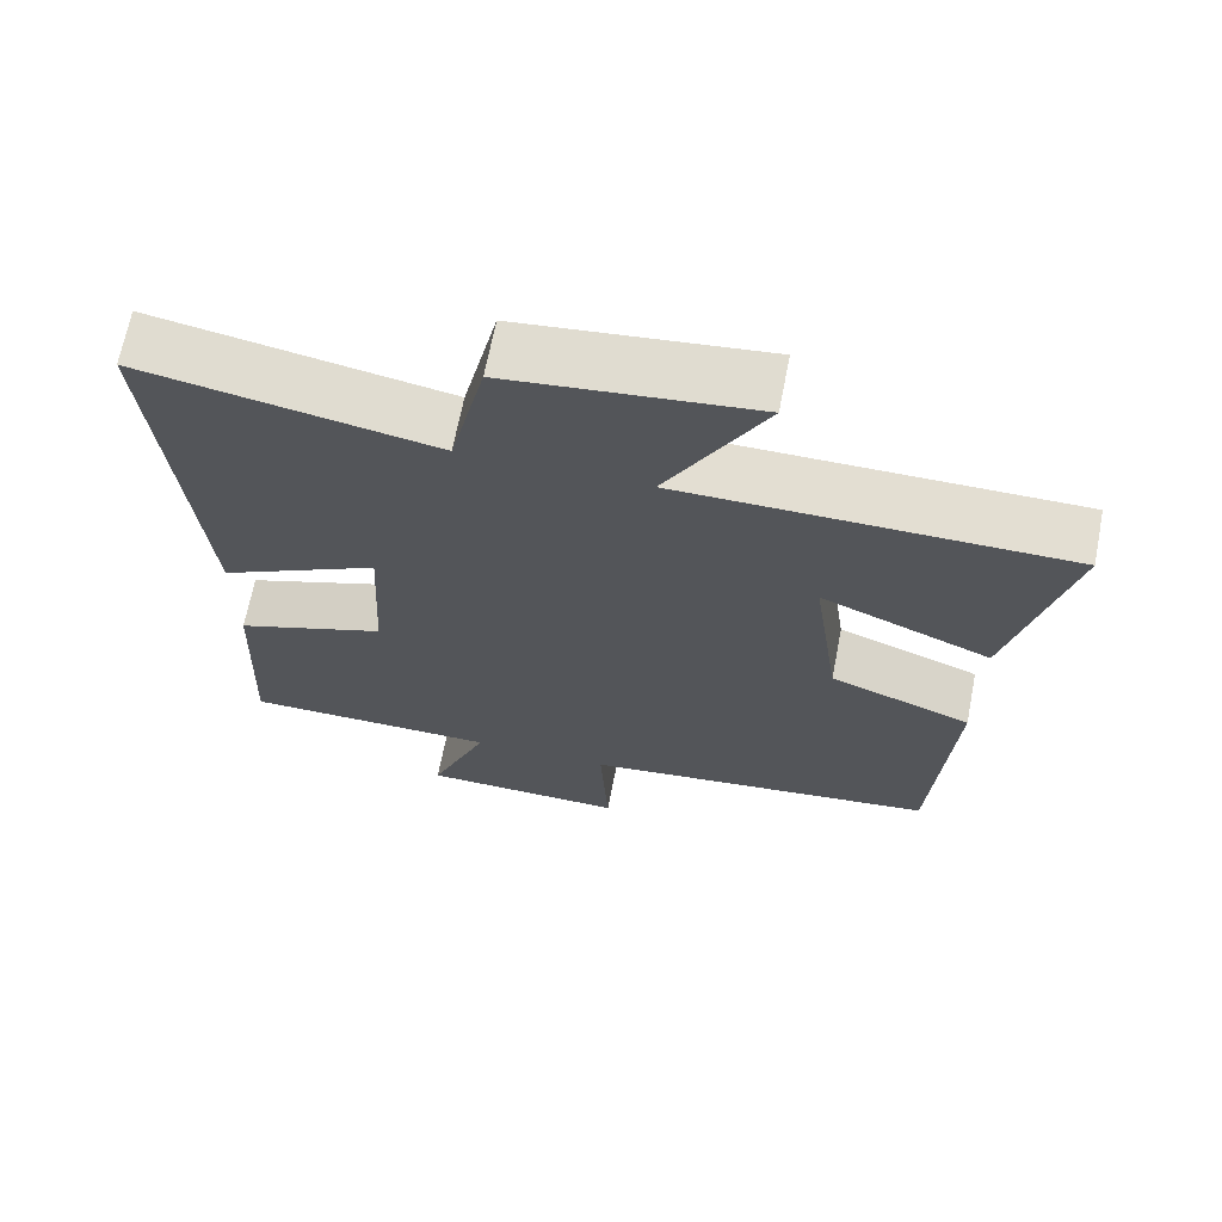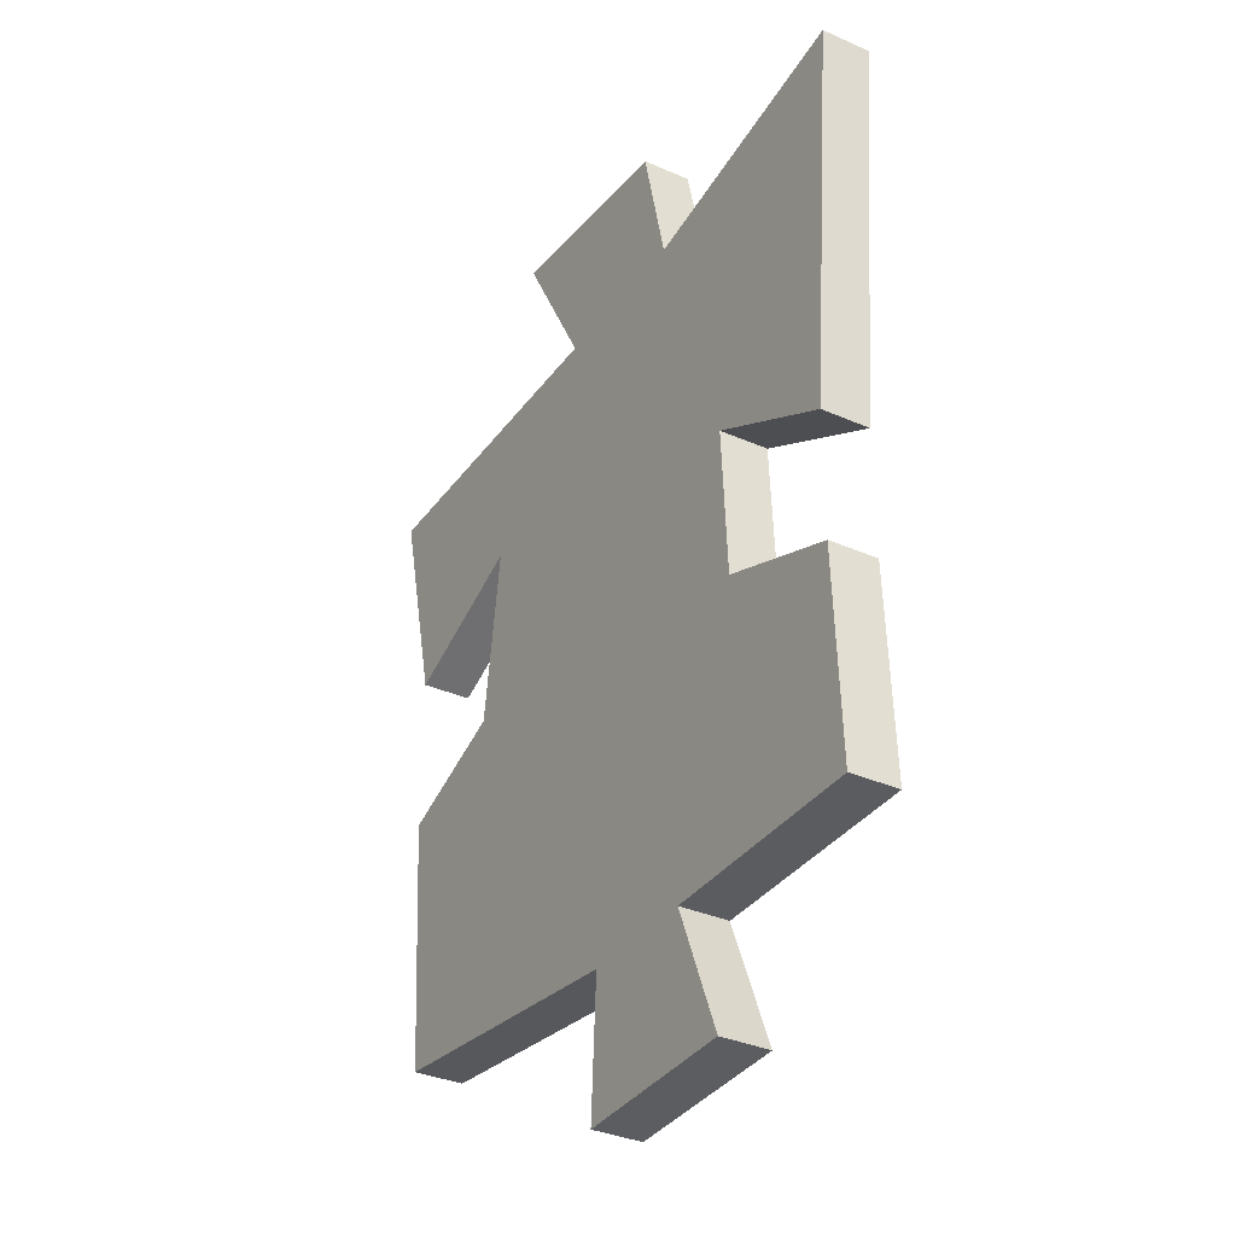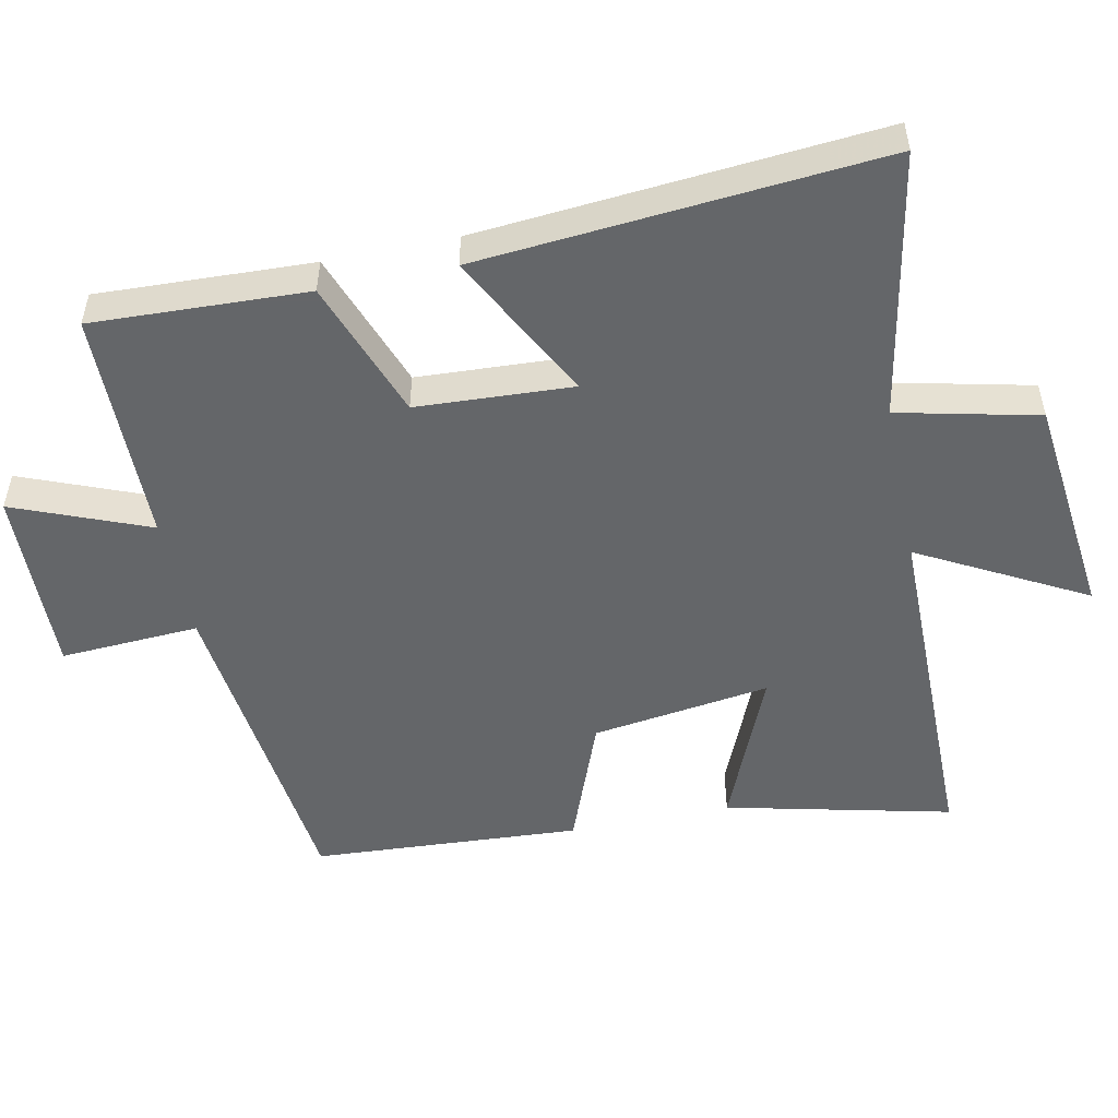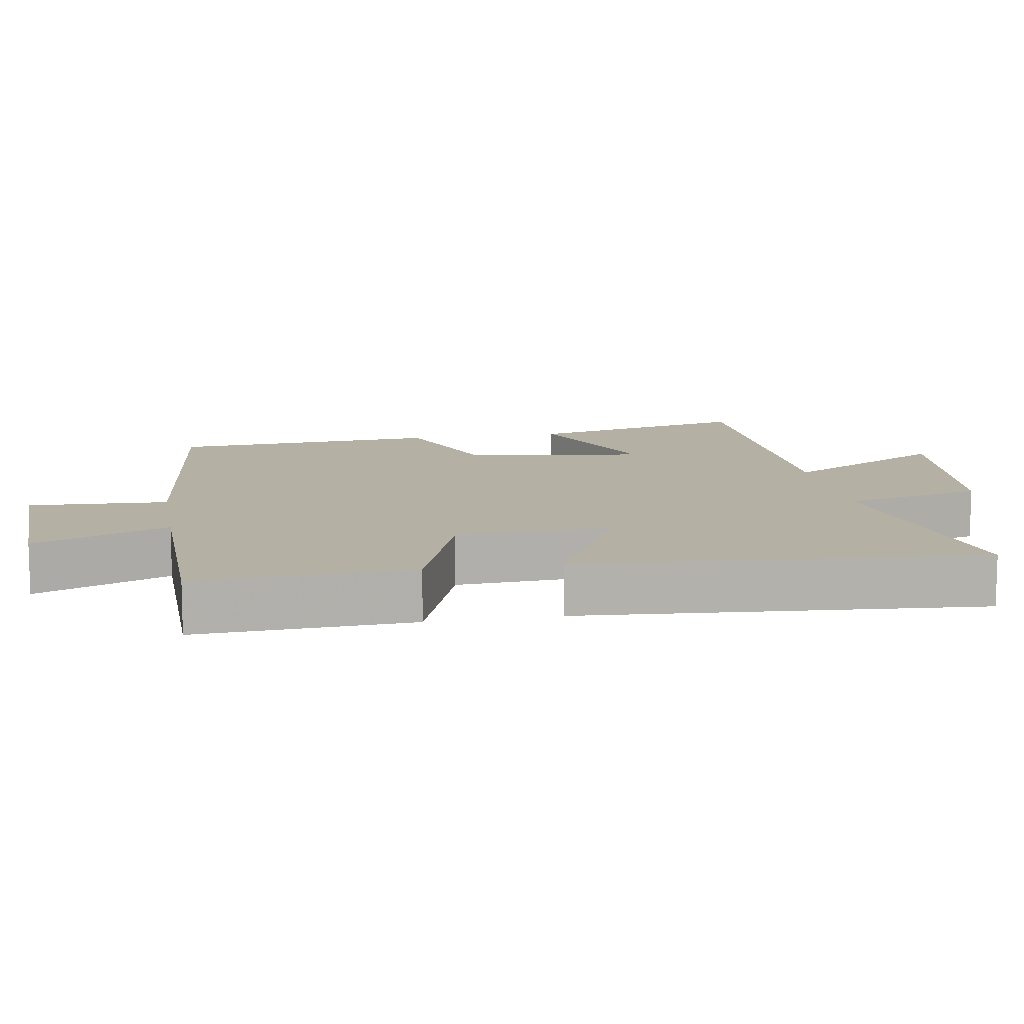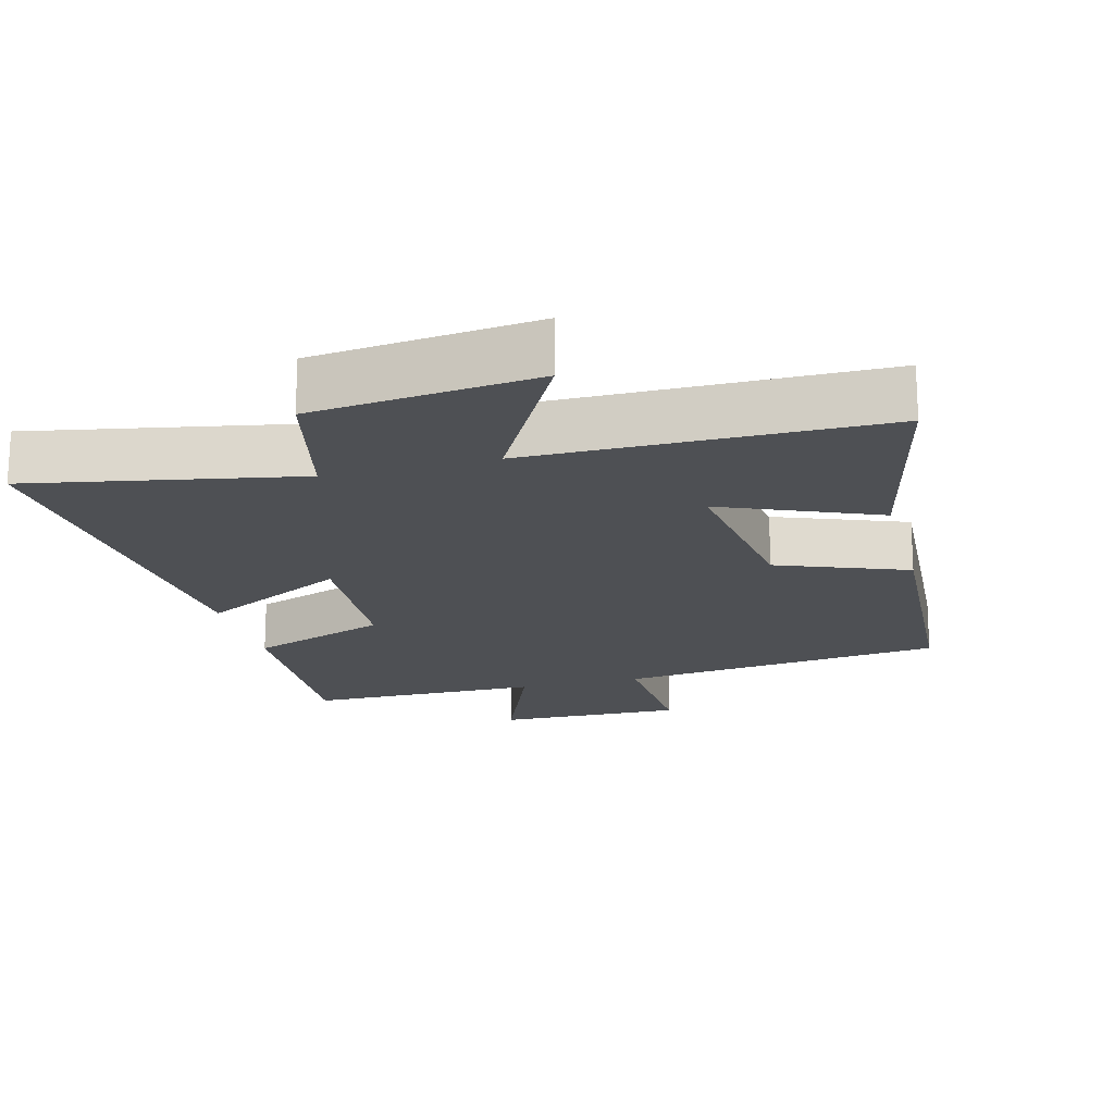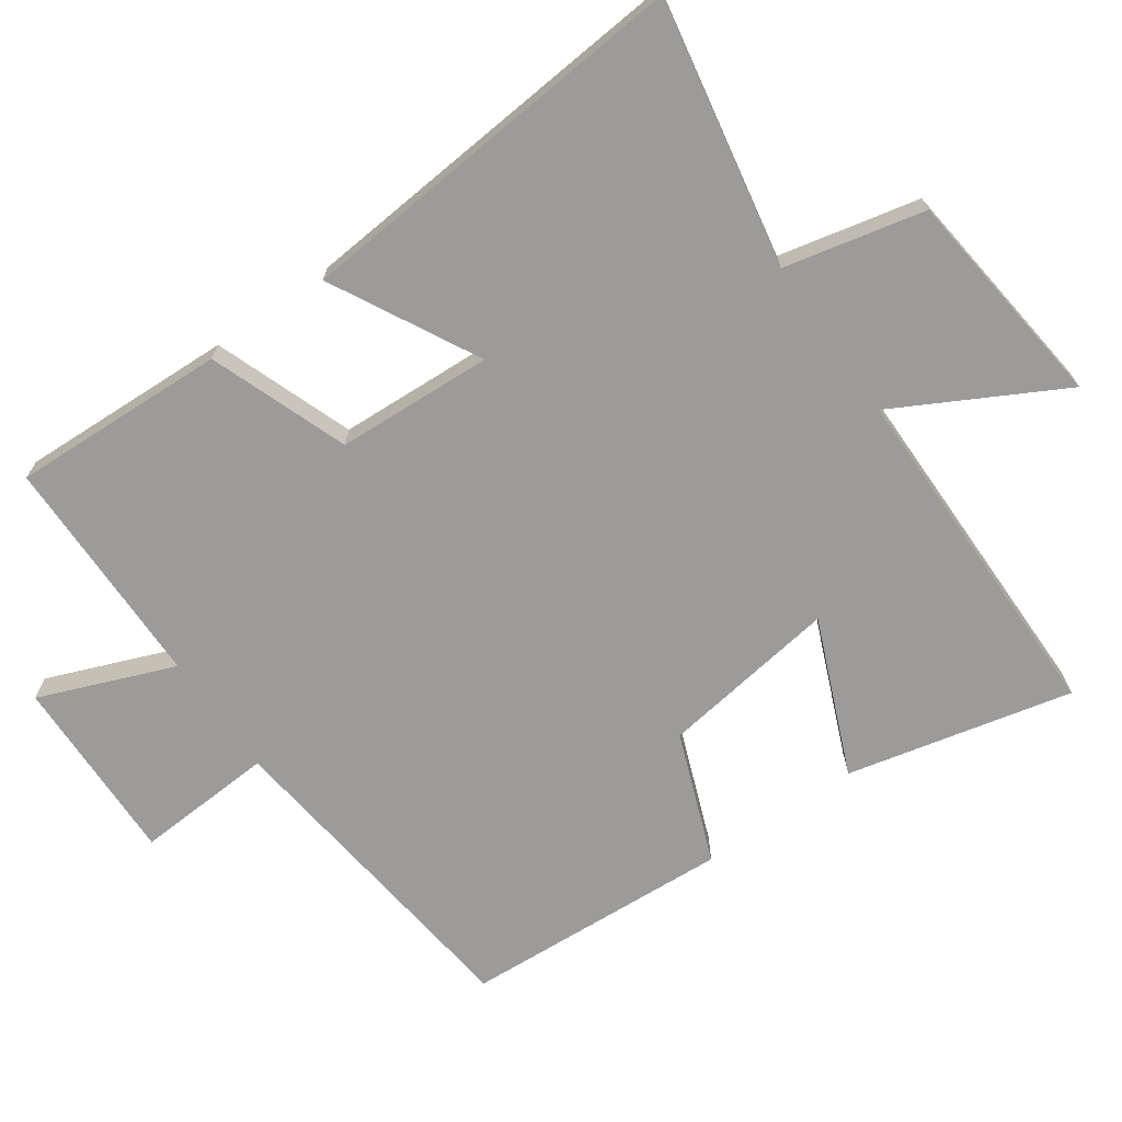
<metadata>
{"format":"obj","ext":"obj","renderer":"f3d","projection":"perspective","resolution":1024,"background":"white","views":[{"elev":67.6,"azim":11.0,"up":"+Z"},{"elev":-34.3,"azim":-120.8,"up":"+Z"},{"elev":-51.7,"azim":-78.3,"up":"+Y"},{"elev":11.5,"azim":-100.0,"up":"+Y"},{"elev":-18.5,"azim":14.8,"up":"+Y"},{"elev":-69.9,"azim":-54.8,"up":"+Y"}]}
</metadata>
<code>
v 0.576 0.07 0.497
v 0.5 0.07 0.174
v 0.278 0.07 0.268
v 0.314 0.07 0.012
v 0.5 0.07 -0.06
v 0.476 0.07 -0.445
v 0.005 0.07 -0.5
v 0.016 0.07 -0.699
v -0.254 0.07 -0.693
v -0.177 0.07 -0.5
v -0.513 0.07 -0.497
v -0.5 0.07 -0.189
v -0.301 0.07 -0.116
v -0.289 0.07 0.108
v -0.5 0.07 -0.003
v -0.548 0.07 0.573
v -0.165 0.07 0.5
v -0.119 0.07 0.701
v 0.201 0.07 0.737
v 0.073 0.07 0.5
v 0.576 0 0.497
v 0.5 0 0.174
v 0.278 0 0.268
v 0.314 0 0.012
v 0.5 0 -0.06
v 0.476 0 -0.445
v 0.005 0 -0.5
v 0.016 0 -0.699
v -0.254 0 -0.693
v -0.177 0 -0.5
v -0.513 0 -0.497
v -0.5 0 -0.189
v -0.301 0 -0.116
v -0.289 0 0.108
v -0.5 0 -0.003
v -0.548 0 0.573
v -0.165 0 0.5
v -0.119 0 0.701
v 0.201 0 0.737
v 0.073 0 0.5
f 17 18 19 20
f 17 20 1 2
f 14 15 16 17
f 13 14 17
f 10 11 12 13
f 10 13 17
f 7 8 9 10
f 4 5 6 7
f 3 4 7 10
f 17 2 3
f 3 10 17
f 40 39 38 37
f 22 21 40 37
f 37 36 35 34
f 37 34 33
f 33 32 31 30
f 37 33 30
f 30 29 28 27
f 27 26 25 24
f 30 27 24 23
f 23 22 37
f 37 30 23
f 1 21 22 2
f 2 22 23 3
f 3 23 24 4
f 4 24 25 5
f 5 25 26 6
f 6 26 27 7
f 7 27 28 8
f 8 28 29 9
f 9 29 30 10
f 10 30 31 11
f 11 31 32 12
f 12 32 33 13
f 13 33 34 14
f 14 34 35 15
f 15 35 36 16
f 16 36 37 17
f 17 37 38 18
f 18 38 39 19
f 19 39 40 20
f 20 40 21 1

</code>
